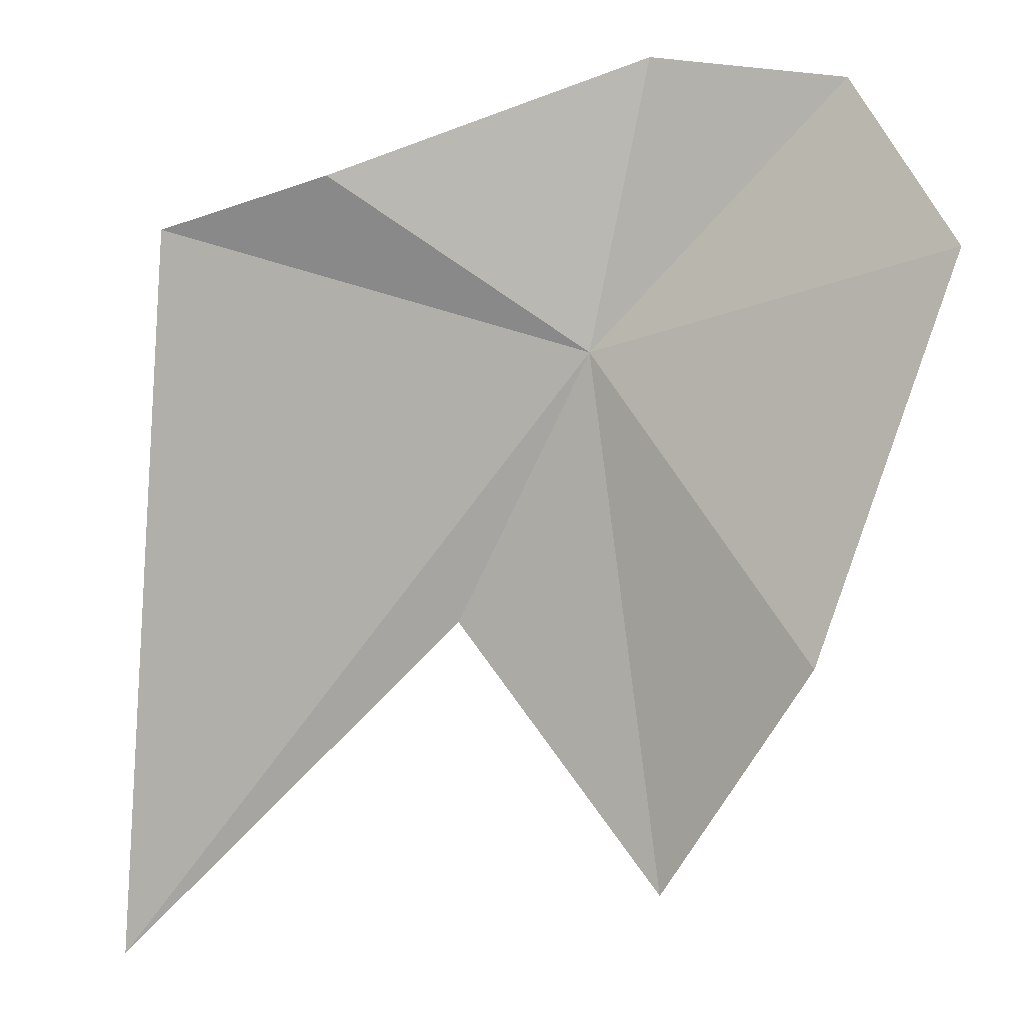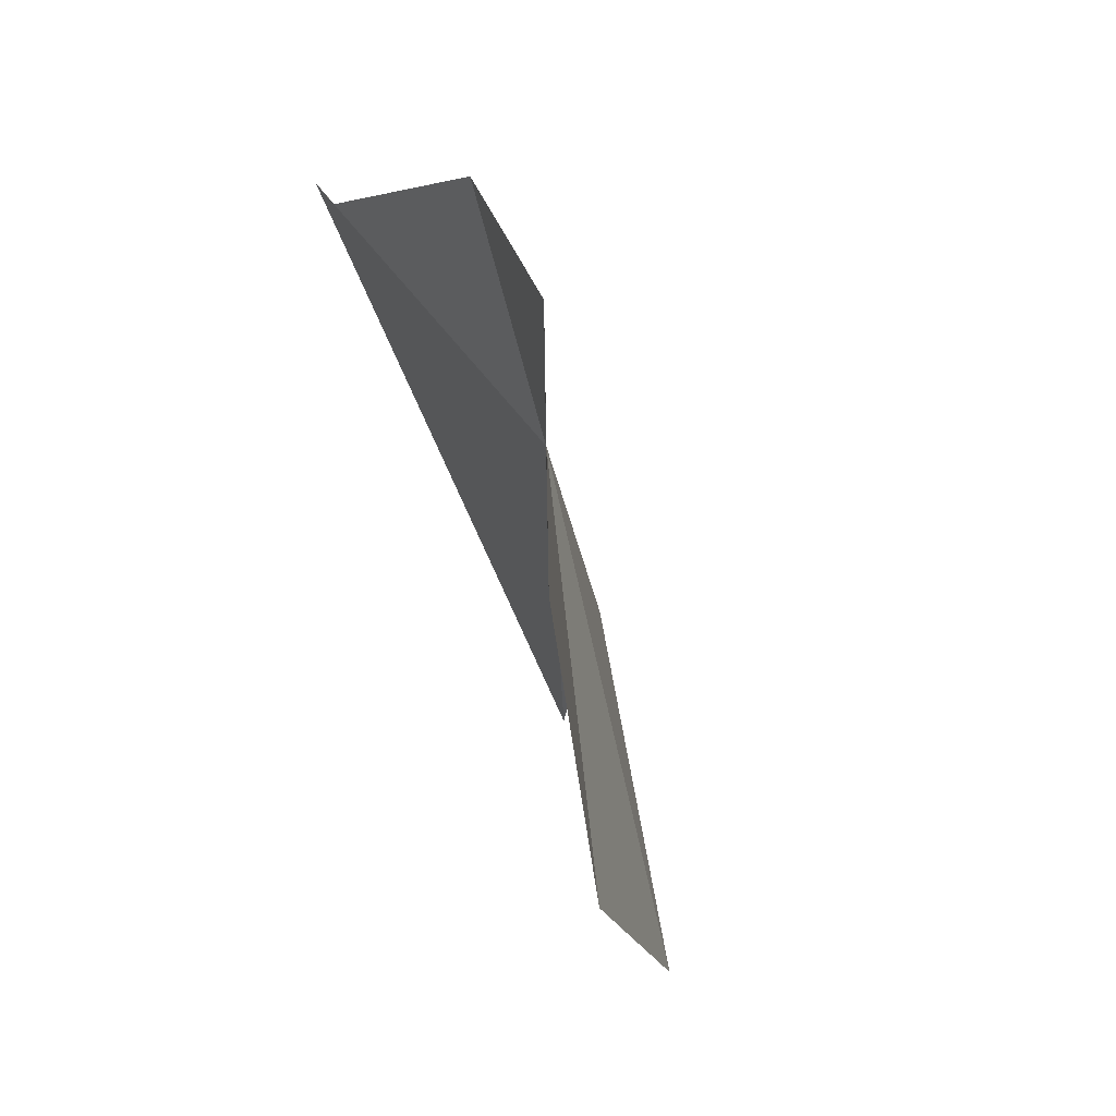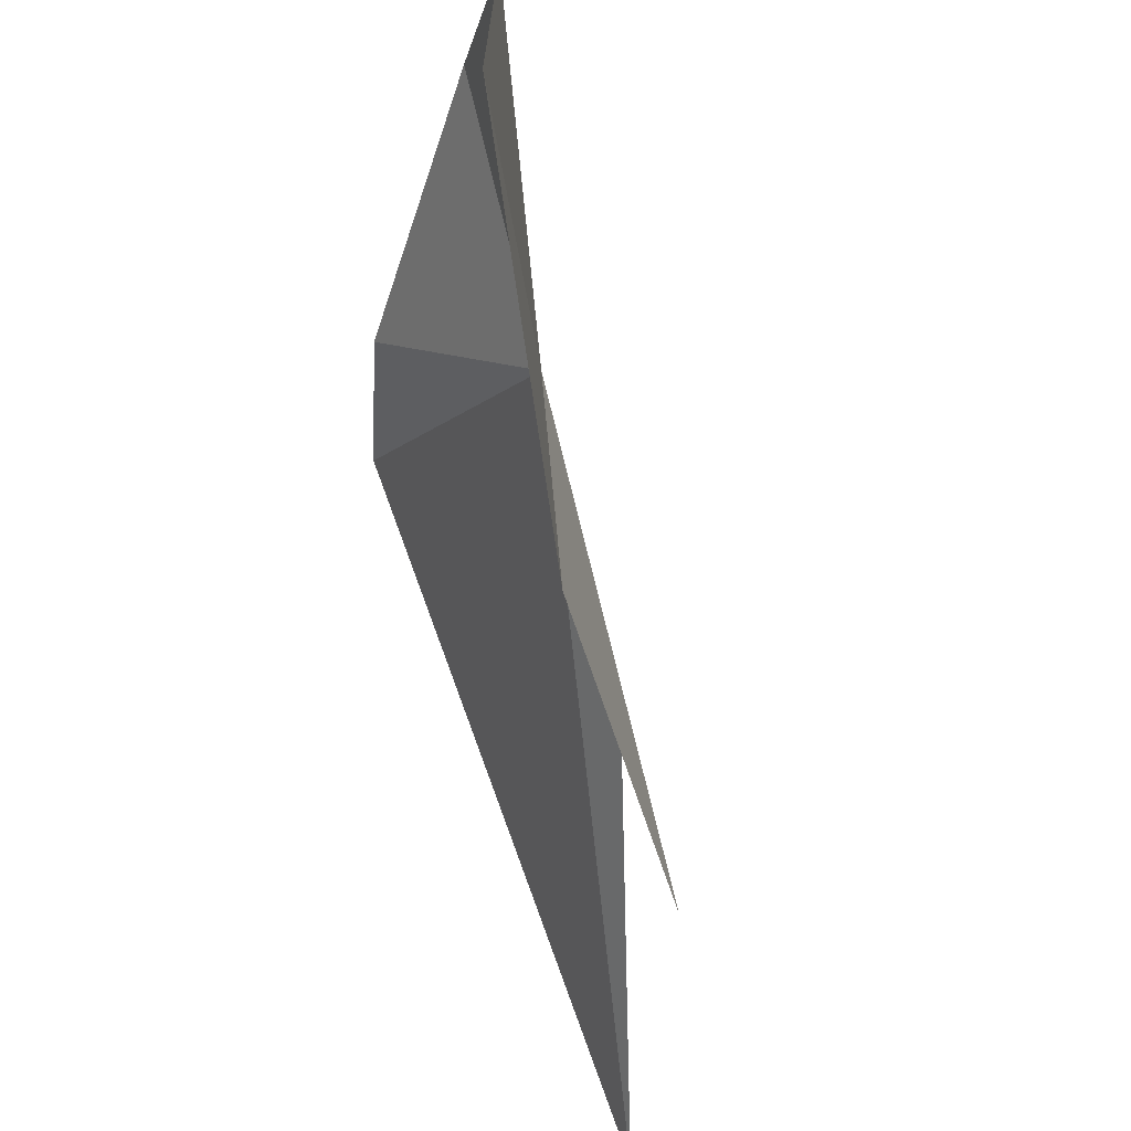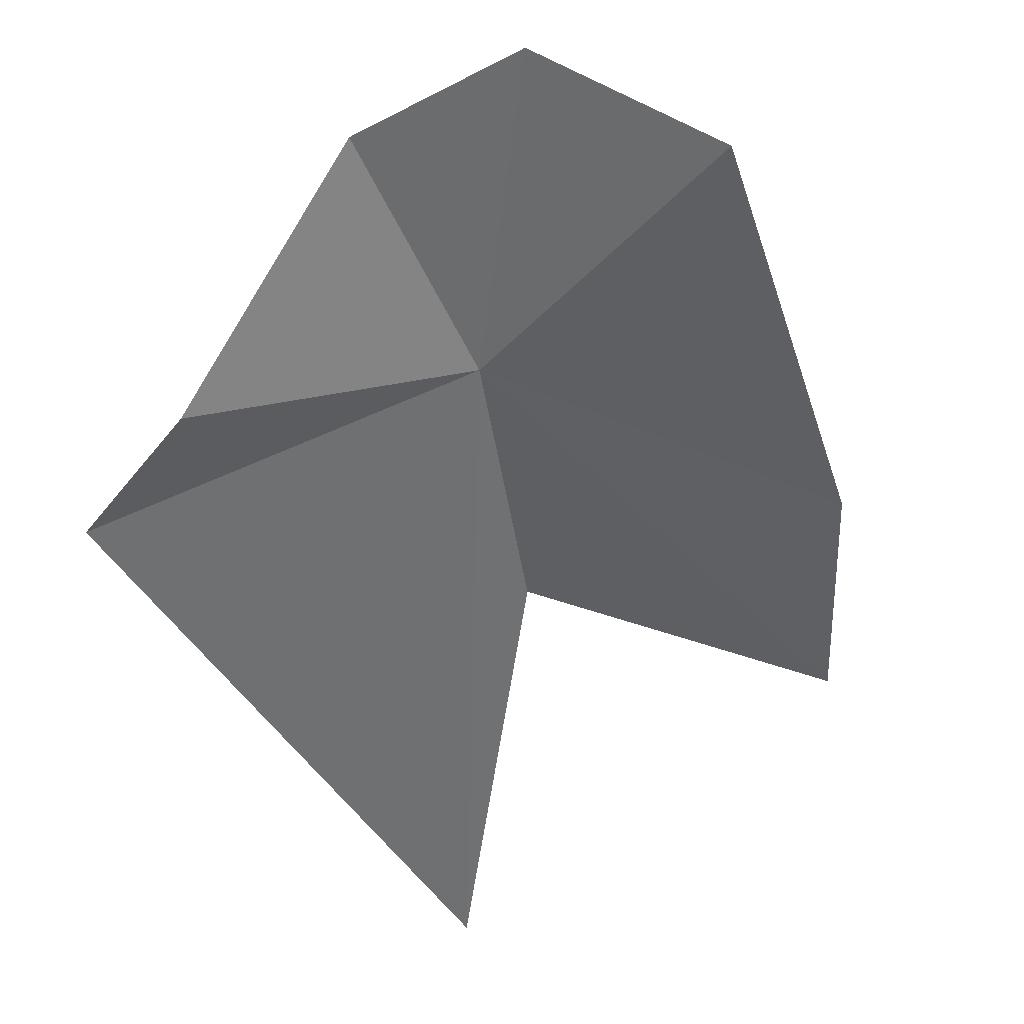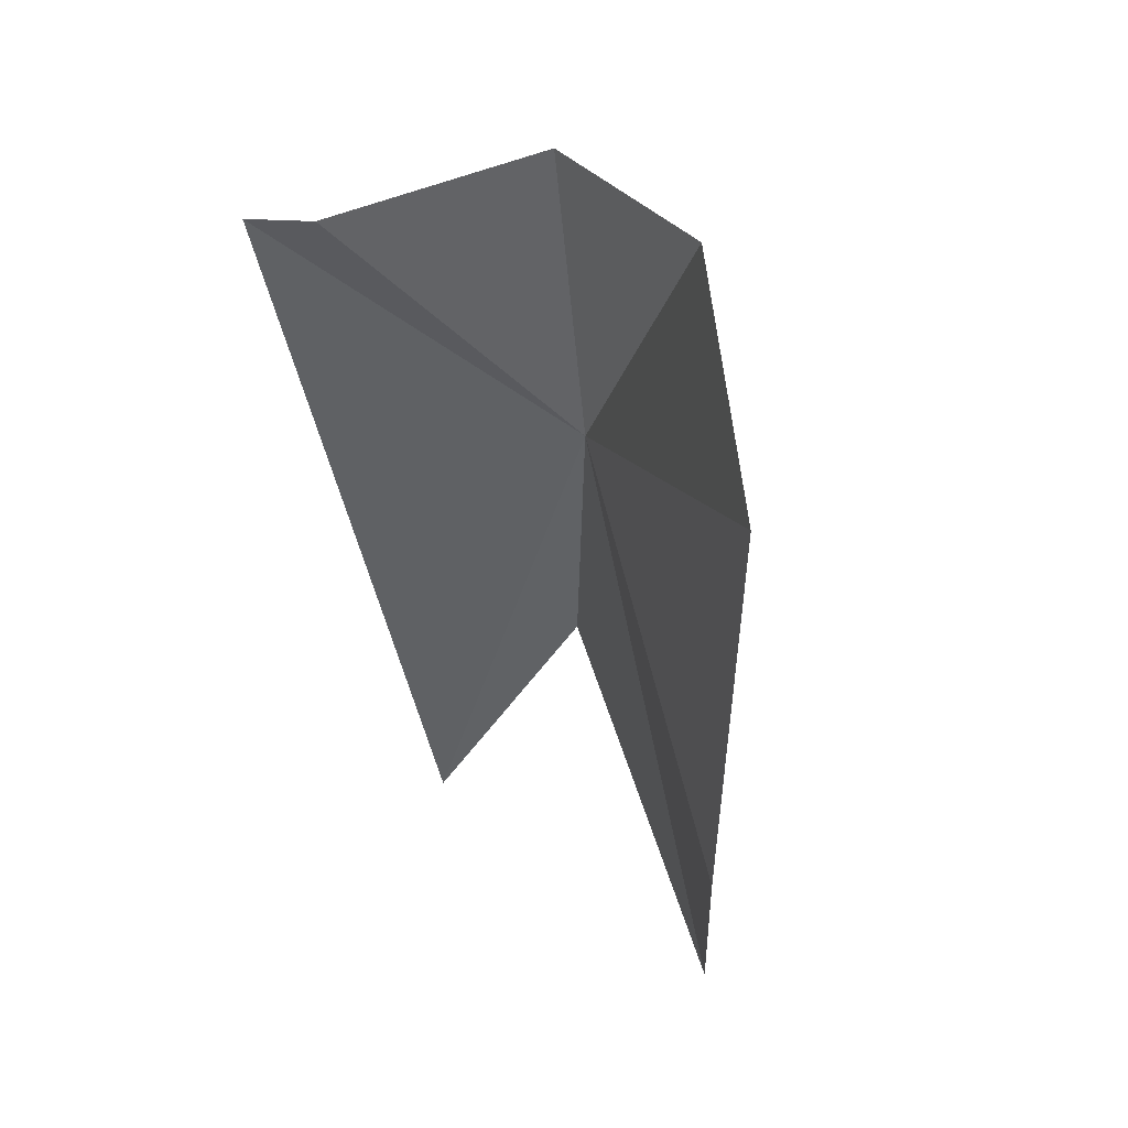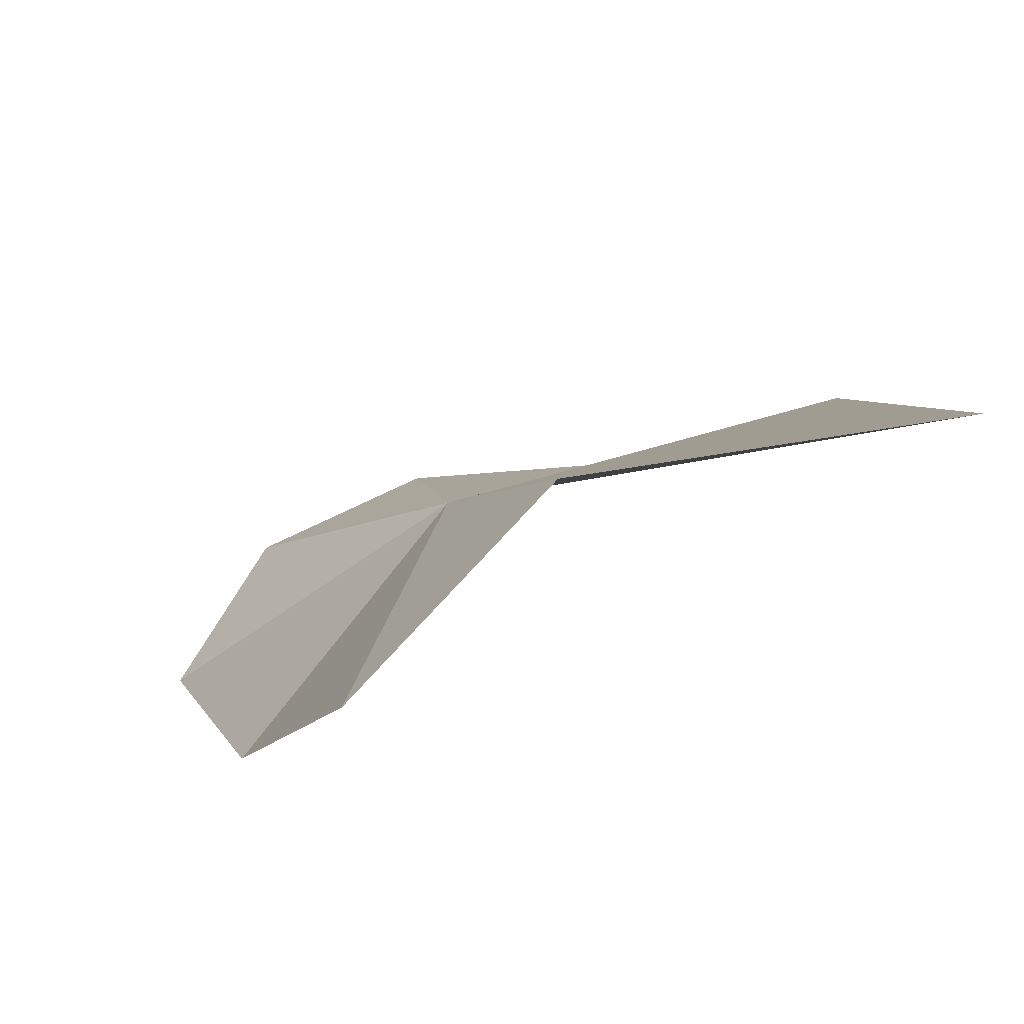
<metadata>
{"format":"obj","ext":"obj","renderer":"f3d","projection":"perspective","resolution":1024,"background":"white","views":[{"elev":-14.3,"azim":1.1,"up":"+Z"},{"elev":23.5,"azim":58.9,"up":"+Z"},{"elev":-27.7,"azim":65.7,"up":"+Z"},{"elev":-77.7,"azim":39.5,"up":"+Y"},{"elev":18.5,"azim":42.1,"up":"+Z"},{"elev":-61.3,"azim":-171.6,"up":"+Z"}]}
</metadata>
<code>
v -1.178 -2.912 17.23
v -0.946 -3.049 17.25
v -1.037 -2.961 17
v -1.27 -2.816 17.06
v -1.133 -2.847 16.87
v -1.009 -3.014 17.38
v -1.355 -2.959 17.34
v -1.473 -2.914 17.32
v -1.137 -2.984 17.41
v -1.517 -2.694 16.84
f 1 3 2
f 1 4 5
f 1 5 3
f 1 2 6
f 1 7 8
f 1 6 9
f 1 9 7
f 1 10 4
f 1 8 10

</code>
